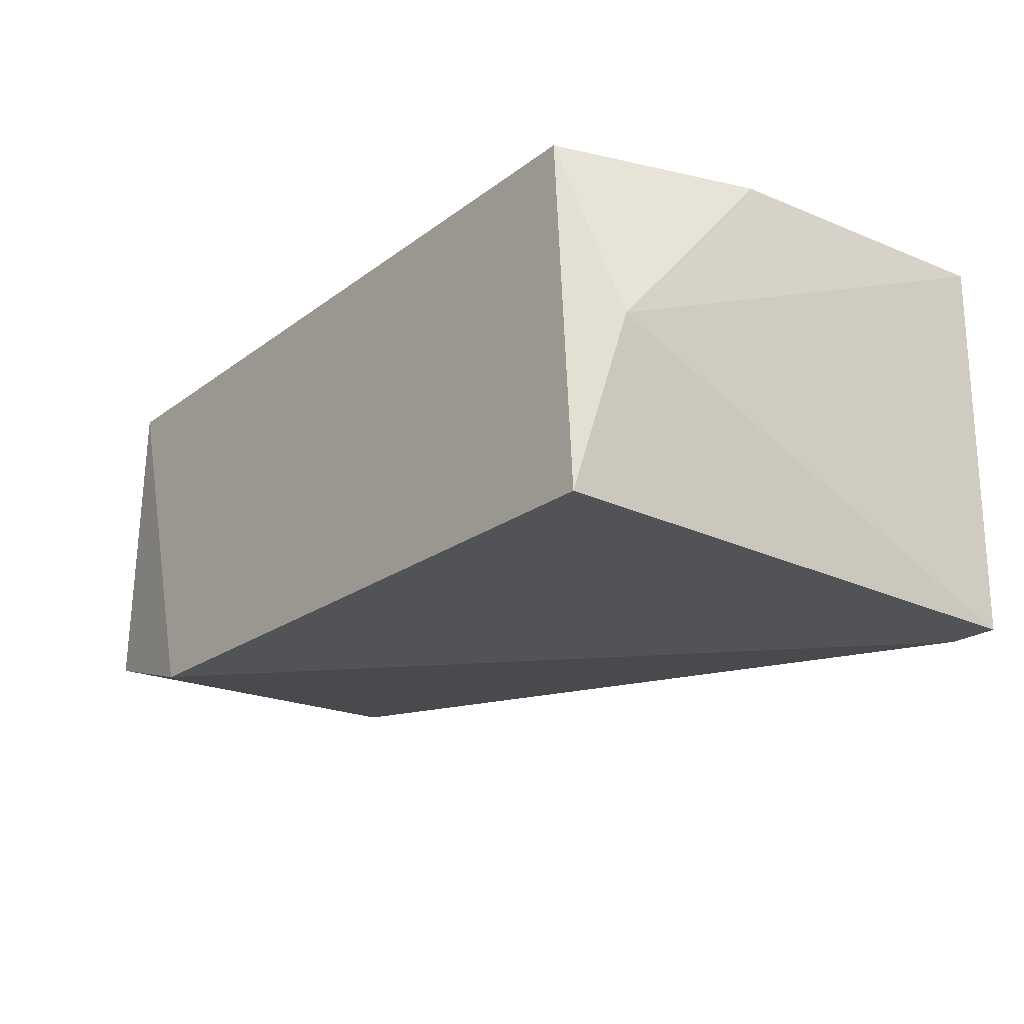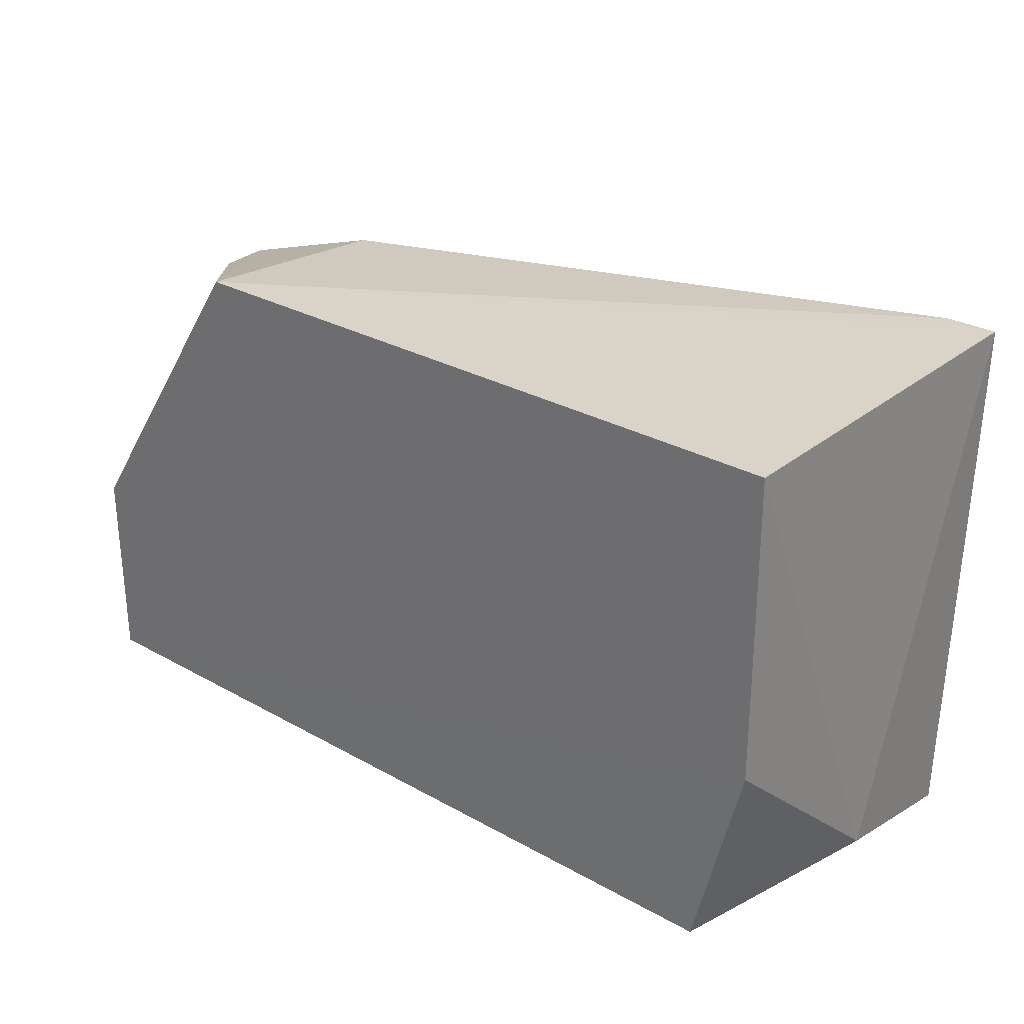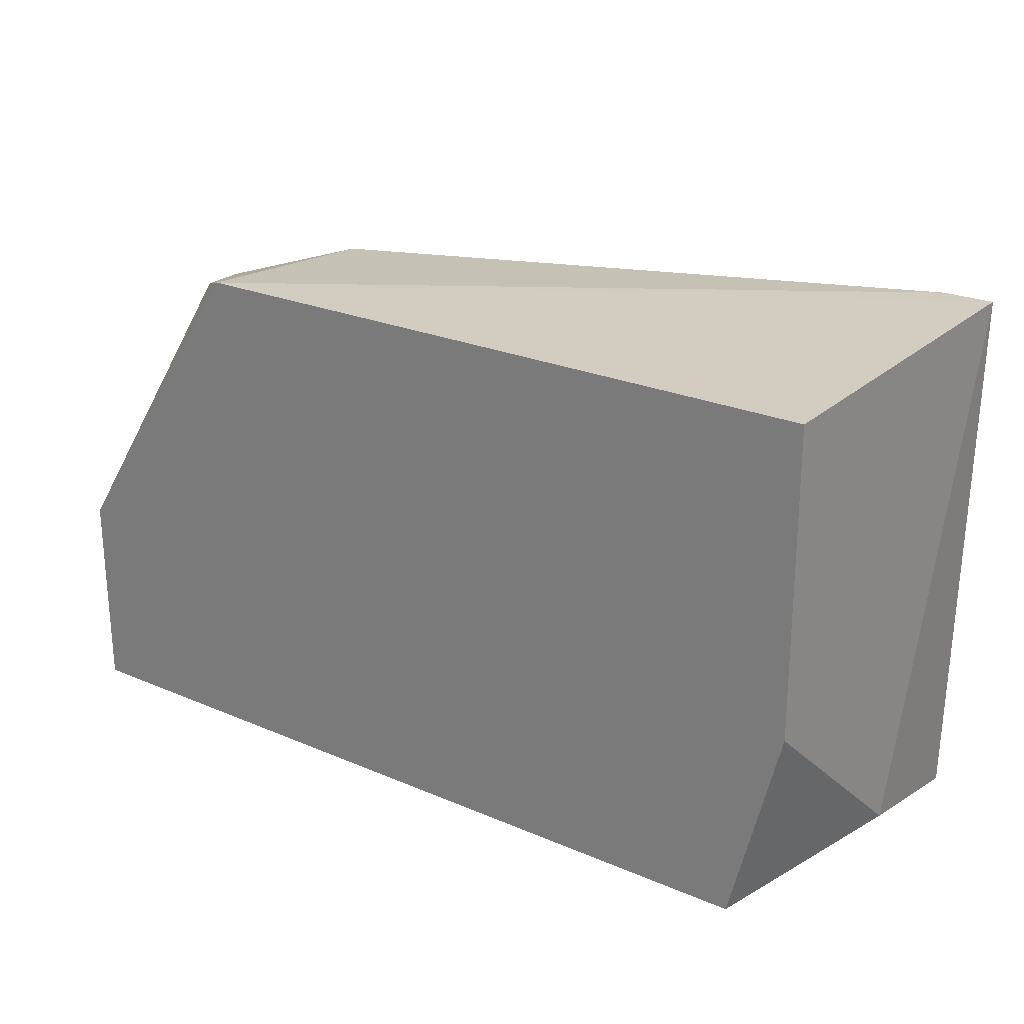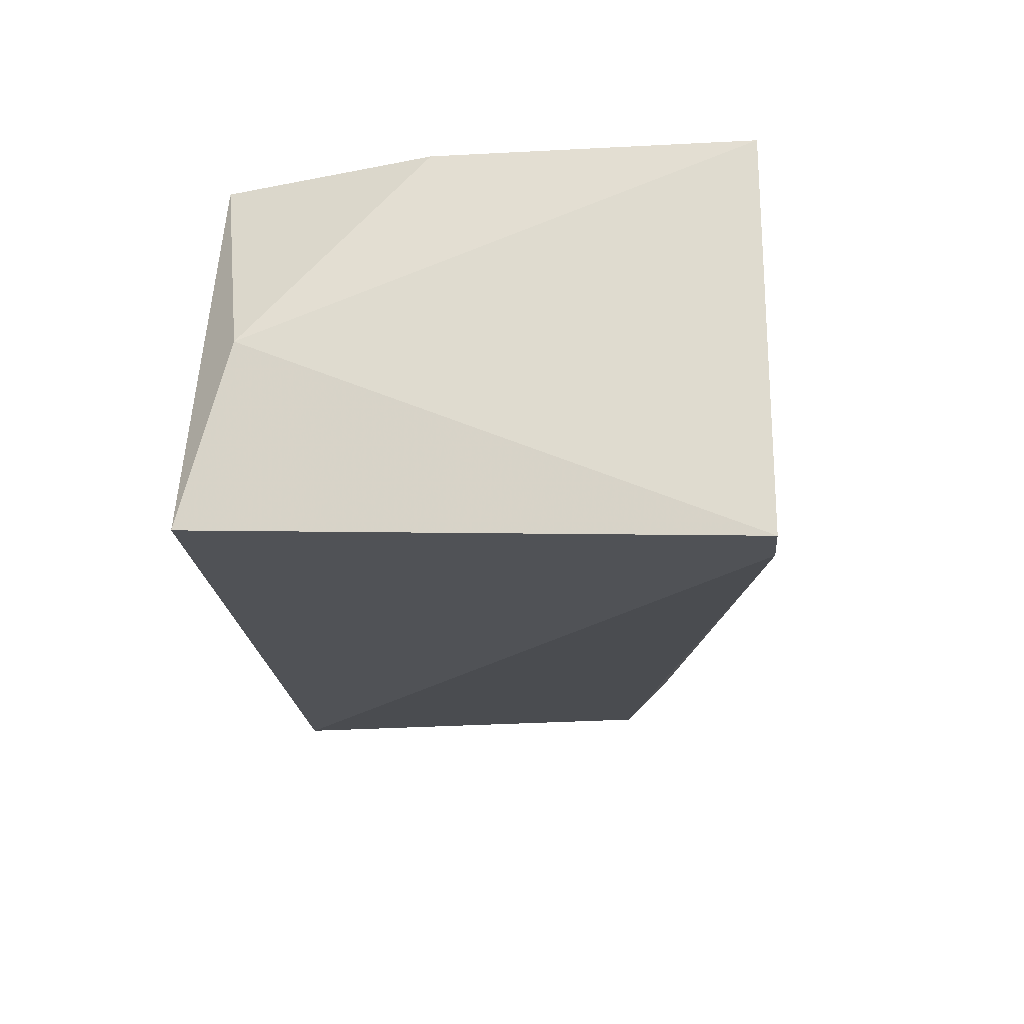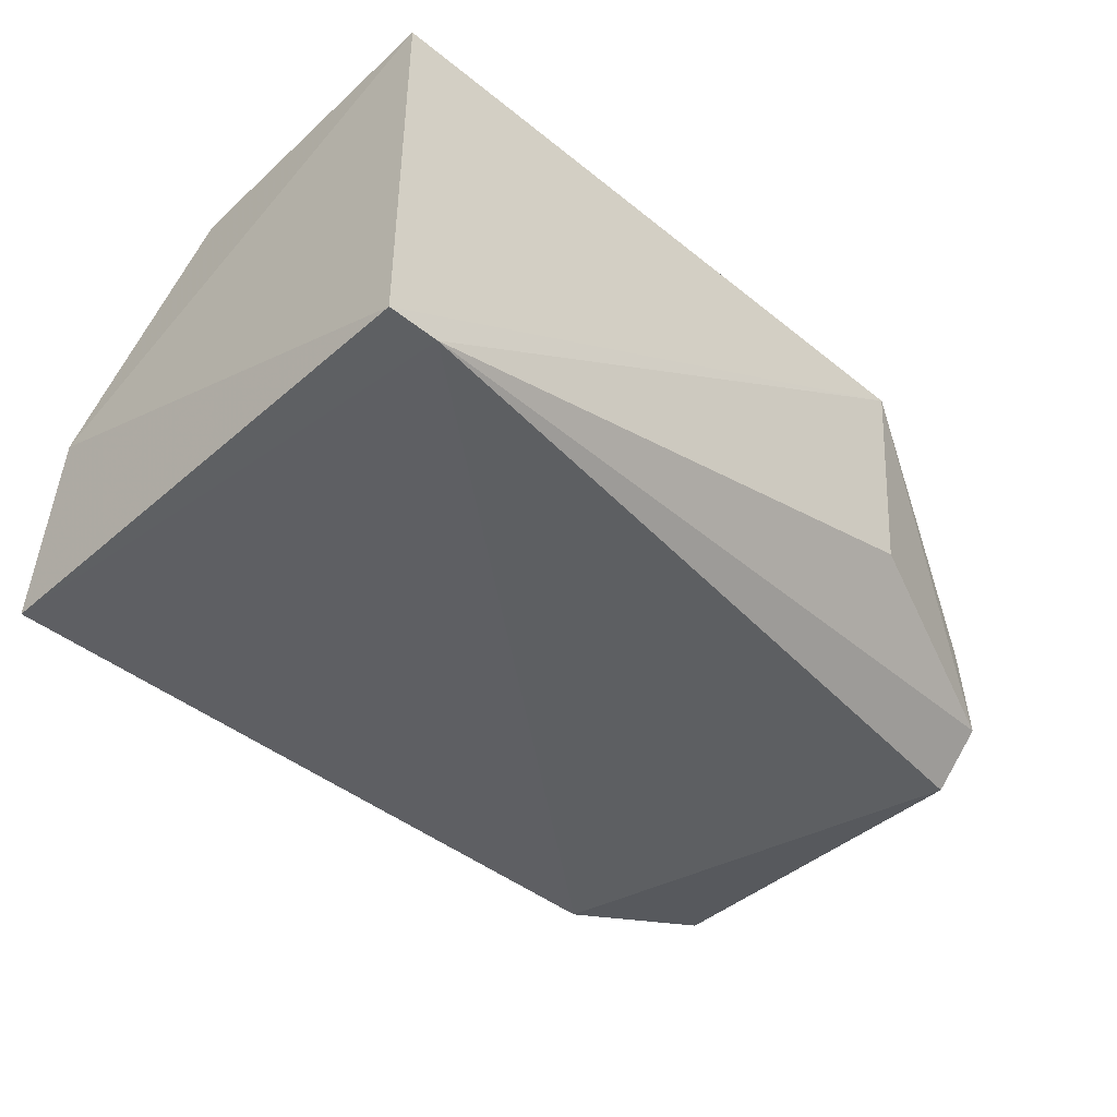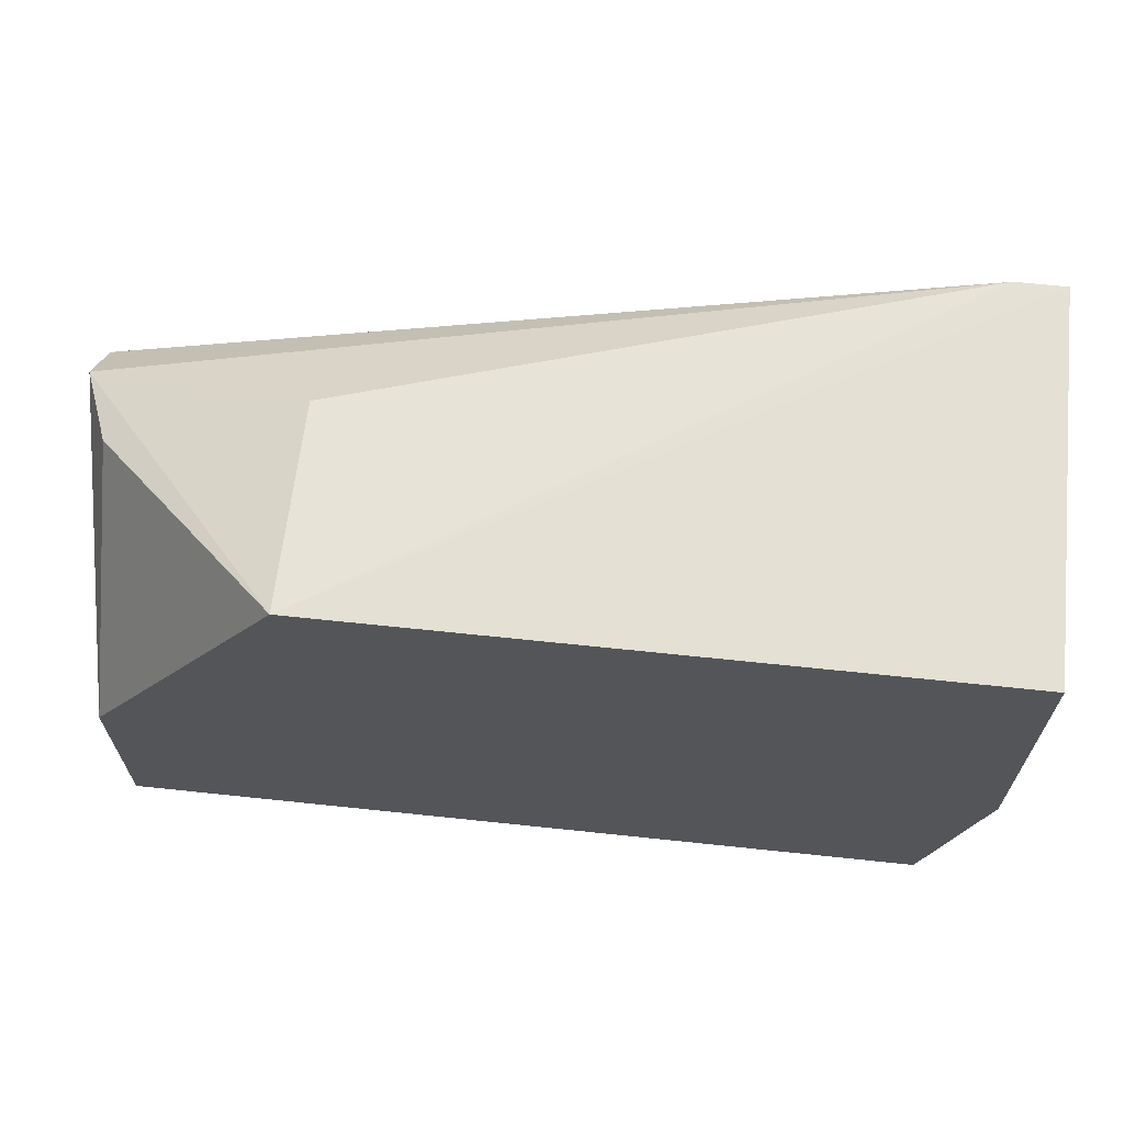
<metadata>
{"format":"obj","ext":"obj","renderer":"f3d","projection":"perspective","resolution":1024,"background":"white","views":[{"elev":-20.8,"azim":-127.0,"up":"+Y"},{"elev":28.6,"azim":-139.9,"up":"+Z"},{"elev":24.4,"azim":-144.7,"up":"+Z"},{"elev":-20.8,"azim":-85.0,"up":"+Y"},{"elev":-43.6,"azim":-43.4,"up":"+Y"},{"elev":65.3,"azim":-173.9,"up":"+Z"}]}
</metadata>
<code>
v 0.0288 0.01801 0.1456
v 0.05231 -0.009872 0.1349
v 0.04999 0.01778 0.09265
v -0.0347 0.01773 0.09266
v -0.04001 -0.02275 0.1456
v -0.04002 0.01787 0.1138
v 0.04999 0.01784 0.1138
v 0.02891 -0.004295 0.1437
v 0.03409 -0.02047 0.09004
v -0.04 0.018 0.1456
v -0.04 -0.02045 0.09031
v 0.04912 -0.001856 0.1364
v -0.03472 -0.02276 0.1456
v 0.05166 -0.01517 0.09262
v -0.04149 -0.002161 0.09558
v 0.05223 -0.01517 0.1297
f 6 1 3
f 6 3 4
f 7 2 3
f 7 3 1
f 8 2 1
f 9 4 3
f 10 5 1
f 10 1 6
f 11 4 9
f 12 7 1
f 12 1 2
f 12 2 7
f 13 2 8
f 13 11 9
f 13 5 11
f 13 8 1
f 13 1 5
f 14 9 3
f 14 3 2
f 15 10 6
f 15 5 10
f 15 11 5
f 15 6 4
f 15 4 11
f 16 13 9
f 16 2 13
f 16 14 2
f 16 9 14

</code>
